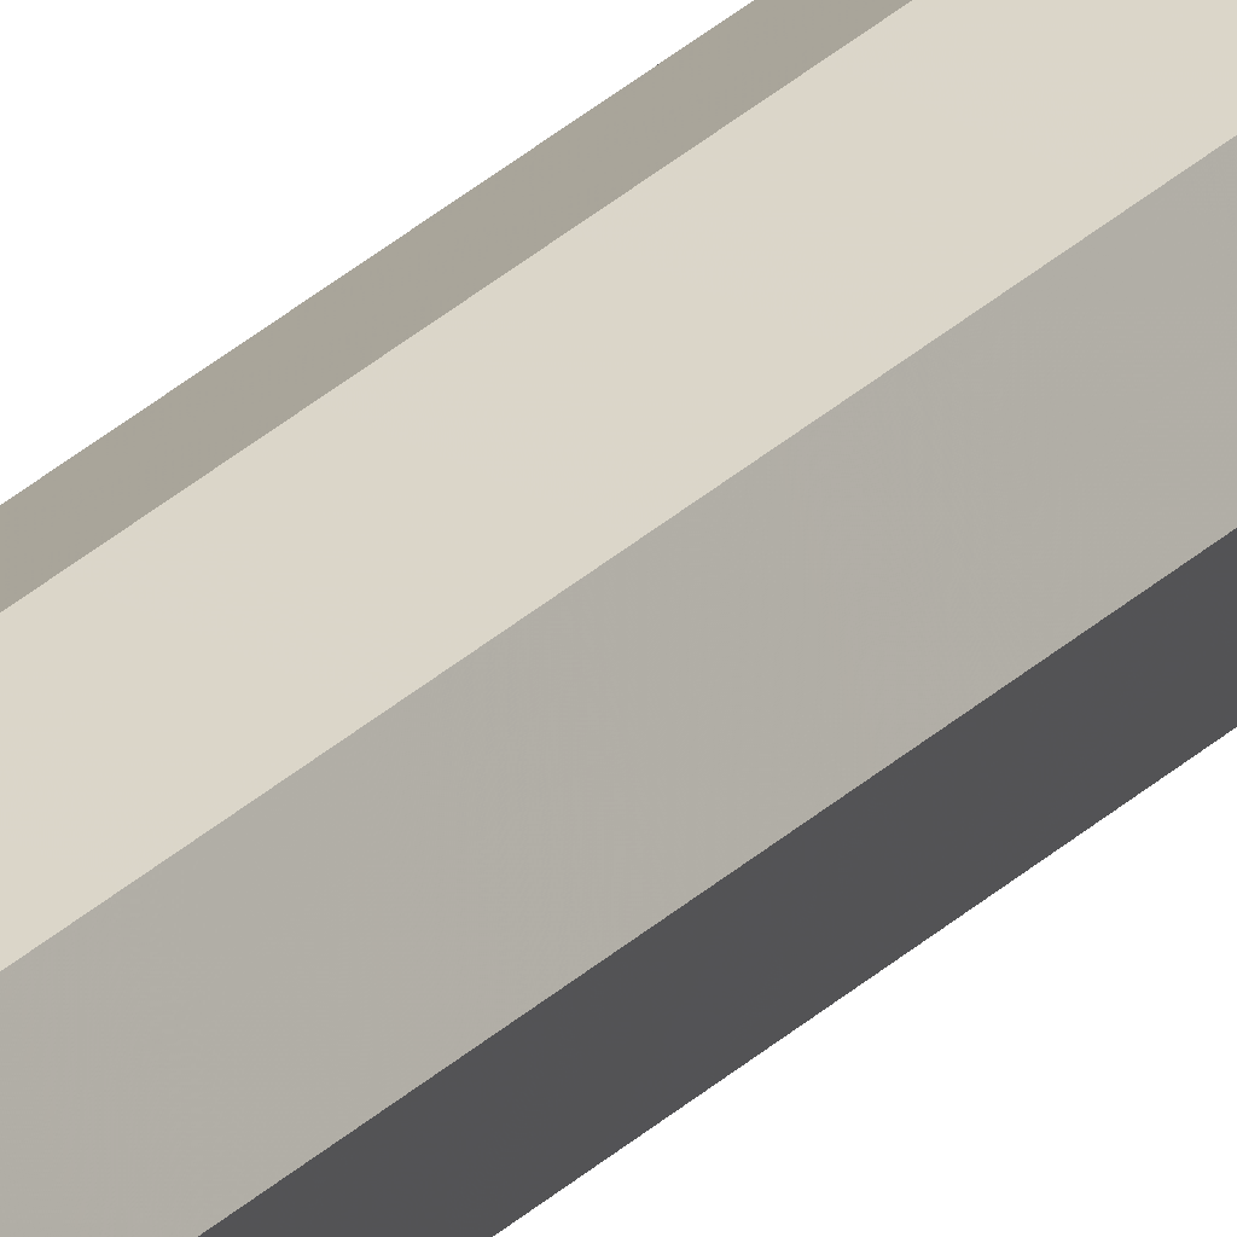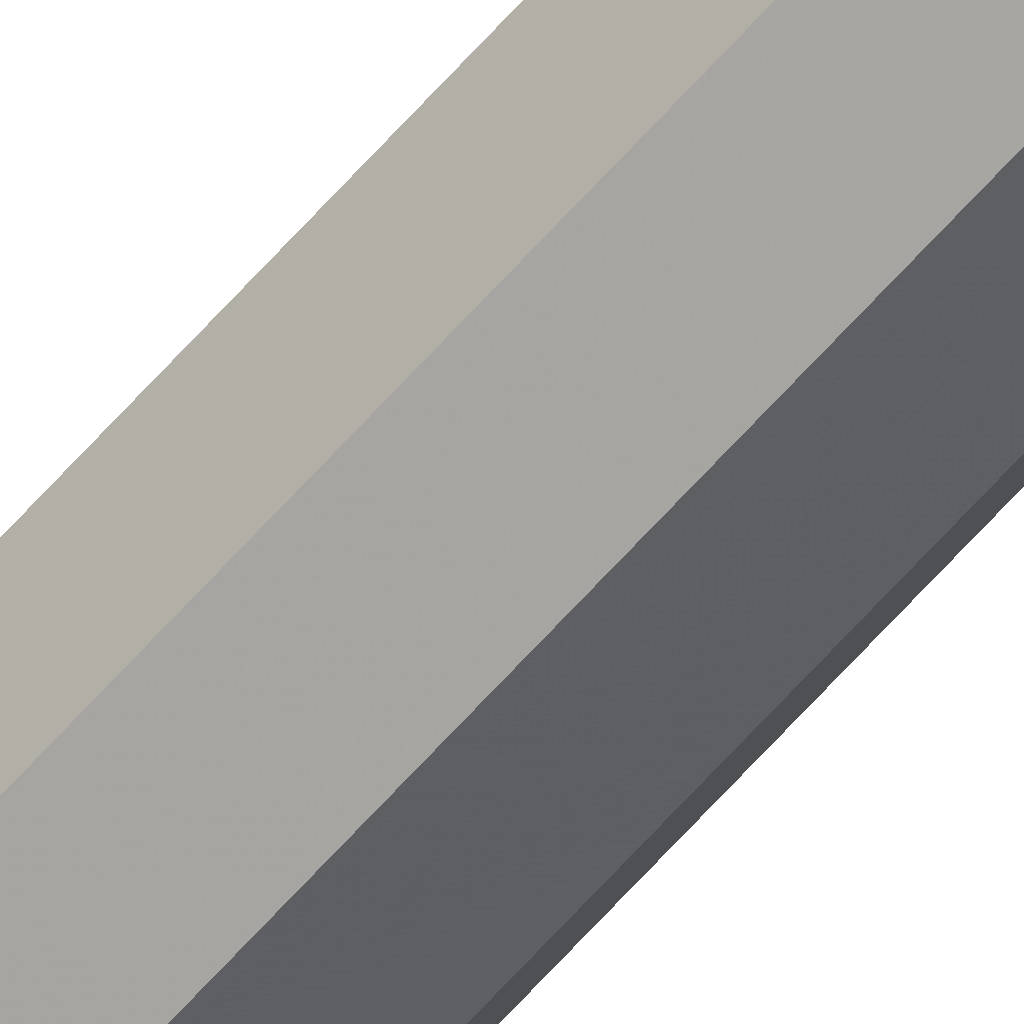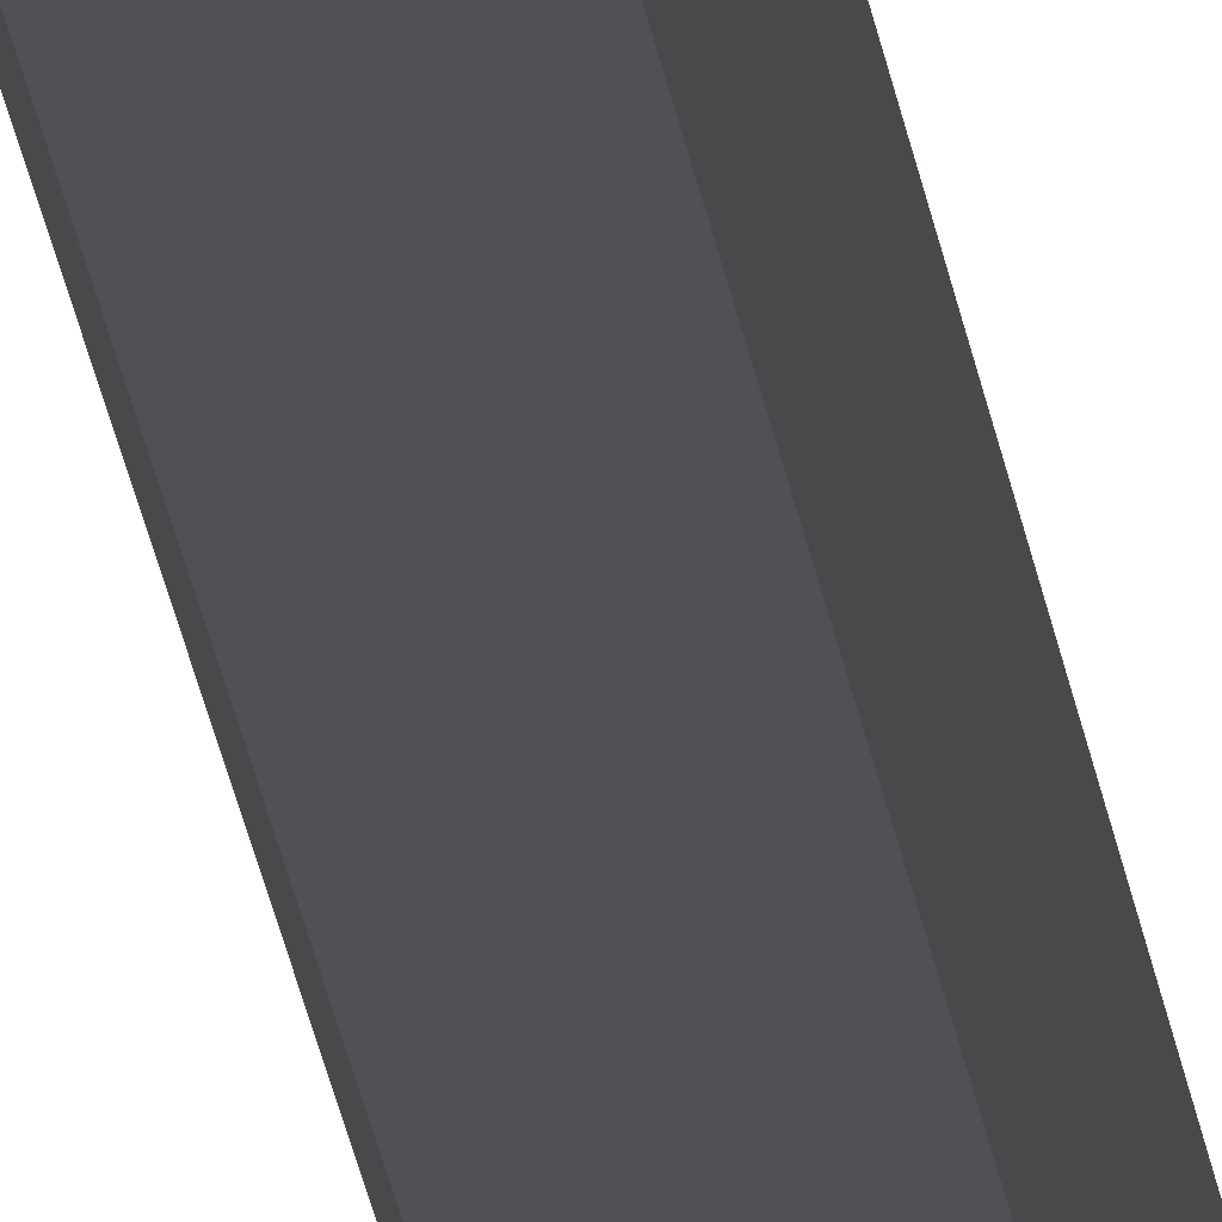
<metadata>
{"format":"obj","ext":"obj","renderer":"f3d","projection":"perspective","resolution":1024,"background":"white","views":[{"elev":17.9,"azim":24.4,"up":"+Z"},{"elev":-64.3,"azim":-41.3,"up":"+Z"},{"elev":-9.3,"azim":-177.1,"up":"+Z"}]}
</metadata>
<code>
v 0.2 0 0
v 0.1983 0 0.0261
v 0.09914 0 0.01305
v 0.1 0 0
v 0.1983 0 0.0261
v 0.1932 0 0.05176
v 0.09659 0 0.02588
v 0.09914 0 0.01305
v 0.1932 0 0.05176
v 0.1848 0 0.07654
v 0.09239 0 0.03827
v 0.09659 0 0.02588
v 0.1848 0 0.07654
v 0.1732 0 0.1
v 0.0866 0 0.05
v 0.09239 0 0.03827
v 0.1732 0 0.1
v 0.1587 0 0.1218
v 0.07934 0 0.06088
v 0.0866 0 0.05
v 0.1587 0 0.1218
v 0.1414 0 0.1414
v 0.07071 0 0.07071
v 0.07934 0 0.06088
v 0.1414 0 0.1414
v 0.1218 0 0.1587
v 0.06088 0 0.07934
v 0.07071 0 0.07071
v 0.1218 0 0.1587
v 0.1 0 0.1732
v 0.05 0 0.0866
v 0.06088 0 0.07934
v 0.1 0 0.1732
v 0.07654 0 0.1848
v 0.03827 0 0.09239
v 0.05 0 0.0866
v 0.07654 0 0.1848
v 0.05176 0 0.1932
v 0.02588 0 0.09659
v 0.03827 0 0.09239
v 0.05176 0 0.1932
v 0.0261 0 0.1983
v 0.01305 0 0.09914
v 0.02588 0 0.09659
v 0.0261 0 0.1983
v 0 0 0.2
v 0 0 0.1
v 0.01305 0 0.09914
v 0 0 0.2
v -0.0261 0 0.1983
v -0.01305 0 0.09914
v 0 0 0.1
v -0.0261 0 0.1983
v -0.05176 0 0.1932
v -0.02588 0 0.09659
v -0.01305 0 0.09914
v -0.05176 0 0.1932
v -0.07654 0 0.1848
v -0.03827 0 0.09239
v -0.02588 0 0.09659
v -0.07654 0 0.1848
v -0.1 0 0.1732
v -0.05 0 0.0866
v -0.03827 0 0.09239
v -0.1 0 0.1732
v -0.1218 0 0.1587
v -0.06088 0 0.07934
v -0.05 0 0.0866
v -0.1218 0 0.1587
v -0.1414 0 0.1414
v -0.07071 0 0.07071
v -0.06088 0 0.07934
v -0.1414 0 0.1414
v -0.1587 0 0.1218
v -0.07934 0 0.06088
v -0.07071 0 0.07071
v -0.1587 0 0.1218
v -0.1732 0 0.1
v -0.0866 0 0.05
v -0.07934 0 0.06088
v -0.1732 0 0.1
v -0.1848 0 0.07654
v -0.09239 0 0.03827
v -0.0866 0 0.05
v -0.1848 0 0.07654
v -0.1932 0 0.05176
v -0.09659 0 0.02588
v -0.09239 0 0.03827
v -0.1932 0 0.05176
v -0.1983 0 0.0261
v -0.09914 0 0.01305
v -0.09659 0 0.02588
v -0.1983 0 0.0261
v -0.2 0 0
v -0.1 0 0
v -0.09914 0 0.01305
v -0.2 0 0
v -0.1983 0 -0.0261
v -0.09914 0 -0.01305
v -0.1 0 0
v -0.1983 0 -0.0261
v -0.1932 0 -0.05176
v -0.09659 0 -0.02588
v -0.09914 0 -0.01305
v -0.1932 0 -0.05176
v -0.1848 0 -0.07654
v -0.09239 0 -0.03827
v -0.09659 0 -0.02588
v -0.1848 0 -0.07654
v -0.1732 0 -0.1
v -0.0866 0 -0.05
v -0.09239 0 -0.03827
v -0.1732 0 -0.1
v -0.1587 0 -0.1218
v -0.07934 0 -0.06088
v -0.0866 0 -0.05
v -0.1587 0 -0.1218
v -0.1414 0 -0.1414
v -0.07071 0 -0.07071
v -0.07934 0 -0.06088
v -0.1414 0 -0.1414
v -0.1218 0 -0.1587
v -0.06088 0 -0.07934
v -0.07071 0 -0.07071
v -0.1218 0 -0.1587
v -0.1 0 -0.1732
v -0.05 0 -0.0866
v -0.06088 0 -0.07934
v -0.1 0 -0.1732
v -0.07654 0 -0.1848
v -0.03827 0 -0.09239
v -0.05 0 -0.0866
v -0.07654 0 -0.1848
v -0.05176 0 -0.1932
v -0.02588 0 -0.09659
v -0.03827 0 -0.09239
v -0.05176 0 -0.1932
v -0.0261 0 -0.1983
v -0.01305 0 -0.09914
v -0.02588 0 -0.09659
v -0.0261 0 -0.1983
v 0 0 -0.2
v 0 0 -0.1
v -0.01305 0 -0.09914
v 0 0 -0.2
v 0.0261 0 -0.1983
v 0.01305 0 -0.09914
v 0 0 -0.1
v 0.0261 0 -0.1983
v 0.05176 0 -0.1932
v 0.02588 0 -0.09659
v 0.01305 0 -0.09914
v 0.05176 0 -0.1932
v 0.07654 0 -0.1848
v 0.03827 0 -0.09239
v 0.02588 0 -0.09659
v 0.07654 0 -0.1848
v 0.1 0 -0.1732
v 0.05 0 -0.0866
v 0.03827 0 -0.09239
v 0.1 0 -0.1732
v 0.1218 0 -0.1587
v 0.06088 0 -0.07934
v 0.05 0 -0.0866
v 0.1218 0 -0.1587
v 0.1414 0 -0.1414
v 0.07071 0 -0.07071
v 0.06088 0 -0.07934
v 0.1414 0 -0.1414
v 0.1587 0 -0.1218
v 0.07934 0 -0.06088
v 0.07071 0 -0.07071
v 0.1587 0 -0.1218
v 0.1732 0 -0.1
v 0.0866 0 -0.05
v 0.07934 0 -0.06088
v 0.1732 0 -0.1
v 0.1848 0 -0.07654
v 0.09239 0 -0.03827
v 0.0866 0 -0.05
v 0.1848 0 -0.07654
v 0.1932 0 -0.05176
v 0.09659 0 -0.02588
v 0.09239 0 -0.03827
v 0.1932 0 -0.05176
v 0.1983 0 -0.0261
v 0.09914 0 -0.01305
v 0.09659 0 -0.02588
v 0.1983 0 -0.0261
v 0.2 0 0
v 0.1 0 0
v 0.09914 0 -0.01305
v 0.07071 0 0.07071
v 0.1 0 0
v 0.1 0.05 0
v 0.07071 0.05 0.07071
v 0 0 0.1
v 0.07071 0 0.07071
v 0.07071 0.05 0.07071
v 0 0.05 0.1
v -0.07071 0 0.07071
v 0 0 0.1
v 0 0.05 0.1
v -0.07071 0.05 0.07071
v -0.1 0 0
v -0.07071 0 0.07071
v -0.07071 0.05 0.07071
v -0.1 0.05 0
v -0.07071 0 -0.07071
v -0.1 0 0
v -0.1 0.05 0
v -0.07071 0.05 -0.07071
v 0 0 -0.1
v -0.07071 0 -0.07071
v -0.07071 0.05 -0.07071
v 0 0.05 -0.1
v 0.07071 0 -0.07071
v 0 0 -0.1
v 0 0.05 -0.1
v 0.07071 0.05 -0.07071
v 0.1 0 0
v 0.07071 0 -0.07071
v 0.07071 0.05 -0.07071
v 0.1 0.05 0
v 0.1414 0 0.1414
v 0.2 0 0
v 0.2 0.05 0
v 0.1414 0.05 0.1414
v 0 0 0.2
v 0.1414 0 0.1414
v 0.1414 0.05 0.1414
v 0 0.05 0.2
v -0.1414 0 0.1414
v 0 0 0.2
v 0 0.05 0.2
v -0.1414 0.05 0.1414
v -0.2 0 0
v -0.1414 0 0.1414
v -0.1414 0.05 0.1414
v -0.2 0.05 0
v -0.1414 0 -0.1414
v -0.2 0 0
v -0.2 0.05 0
v -0.1414 0.05 -0.1414
v 0 0 -0.2
v -0.1414 0 -0.1414
v -0.1414 0.05 -0.1414
v 0 0.05 -0.2
v 0.1414 0 -0.1414
v 0 0 -0.2
v 0 0.05 -0.2
v 0.1414 0.05 -0.1414
v 0.2 0 0
v 0.1414 0 -0.1414
v 0.1414 0.05 -0.1414
v 0.2 0.05 0
v 0.1414 0.05 0.1414
v 0.2 0.05 0
v 0.2 33.95 0
v 0.1414 33.95 0.1414
v 0 0.05 0.2
v 0.1414 0.05 0.1414
v 0.1414 33.95 0.1414
v 0 33.95 0.2
v -0.1414 0.05 0.1414
v 0 0.05 0.2
v 0 33.95 0.2
v -0.1414 33.95 0.1414
v -0.2 0.05 0
v -0.1414 0.05 0.1414
v -0.1414 33.95 0.1414
v -0.2 33.95 0
v -0.1414 0.05 -0.1414
v -0.2 0.05 0
v -0.2 33.95 0
v -0.1414 33.95 -0.1414
v 0 0.05 -0.2
v -0.1414 0.05 -0.1414
v -0.1414 33.95 -0.1414
v 0 33.95 -0.2
v 0.1414 0.05 -0.1414
v 0 0.05 -0.2
v 0 33.95 -0.2
v 0.1414 33.95 -0.1414
v 0.2 0.05 0
v 0.1414 0.05 -0.1414
v 0.1414 33.95 -0.1414
v 0.2 33.95 0
v 0.07071 0.05 0.07071
v 0.1 0.05 0
v 0.1 33.95 0
v 0.07071 33.95 0.07071
v 0 0.05 0.1
v 0.07071 0.05 0.07071
v 0.07071 33.95 0.07071
v 0 33.95 0.1
v -0.07071 0.05 0.07071
v 0 0.05 0.1
v 0 33.95 0.1
v -0.07071 33.95 0.07071
v -0.1 0.05 0
v -0.07071 0.05 0.07071
v -0.07071 33.95 0.07071
v -0.1 33.95 0
v -0.07071 0.05 -0.07071
v -0.1 0.05 0
v -0.1 33.95 0
v -0.07071 33.95 -0.07071
v 0 0.05 -0.1
v -0.07071 0.05 -0.07071
v -0.07071 33.95 -0.07071
v 0 33.95 -0.1
v 0.07071 0.05 -0.07071
v 0 0.05 -0.1
v 0 33.95 -0.1
v 0.07071 33.95 -0.07071
v 0.1 0.05 0
v 0.07071 0.05 -0.07071
v 0.07071 33.95 -0.07071
v 0.1 33.95 0
v -0.2 34 0
v -0.1983 34 0.0261
v -0.09914 34 0.01305
v -0.1 34 0
v -0.1983 34 0.0261
v -0.1932 34 0.05176
v -0.09659 34 0.02588
v -0.09914 34 0.01305
v -0.1932 34 0.05176
v -0.1848 34 0.07654
v -0.09239 34 0.03827
v -0.09659 34 0.02588
v -0.1848 34 0.07654
v -0.1732 34 0.1
v -0.0866 34 0.05
v -0.09239 34 0.03827
v -0.1732 34 0.1
v -0.1587 34 0.1218
v -0.07934 34 0.06088
v -0.0866 34 0.05
v -0.1587 34 0.1218
v -0.1414 34 0.1414
v -0.07071 34 0.07071
v -0.07934 34 0.06088
v -0.1414 34 0.1414
v -0.1218 34 0.1587
v -0.06088 34 0.07934
v -0.07071 34 0.07071
v -0.1218 34 0.1587
v -0.1 34 0.1732
v -0.05 34 0.0866
v -0.06088 34 0.07934
v -0.1 34 0.1732
v -0.07654 34 0.1848
v -0.03827 34 0.09239
v -0.05 34 0.0866
v -0.07654 34 0.1848
v -0.05176 34 0.1932
v -0.02588 34 0.09659
v -0.03827 34 0.09239
v -0.05176 34 0.1932
v -0.0261 34 0.1983
v -0.01305 34 0.09914
v -0.02588 34 0.09659
v -0.0261 34 0.1983
v 0 34 0.2
v 0 34 0.1
v -0.01305 34 0.09914
v 0 34 0.2
v 0.0261 34 0.1983
v 0.01305 34 0.09914
v 0 34 0.1
v 0.0261 34 0.1983
v 0.05176 34 0.1932
v 0.02588 34 0.09659
v 0.01305 34 0.09914
v 0.05176 34 0.1932
v 0.07654 34 0.1848
v 0.03827 34 0.09239
v 0.02588 34 0.09659
v 0.07654 34 0.1848
v 0.1 34 0.1732
v 0.05 34 0.0866
v 0.03827 34 0.09239
v 0.1 34 0.1732
v 0.1218 34 0.1587
v 0.06088 34 0.07934
v 0.05 34 0.0866
v 0.1218 34 0.1587
v 0.1414 34 0.1414
v 0.07071 34 0.07071
v 0.06088 34 0.07934
v 0.1414 34 0.1414
v 0.1587 34 0.1218
v 0.07934 34 0.06088
v 0.07071 34 0.07071
v 0.1587 34 0.1218
v 0.1732 34 0.1
v 0.0866 34 0.05
v 0.07934 34 0.06088
v 0.1732 34 0.1
v 0.1848 34 0.07654
v 0.09239 34 0.03827
v 0.0866 34 0.05
v 0.1848 34 0.07654
v 0.1932 34 0.05176
v 0.09659 34 0.02588
v 0.09239 34 0.03827
v 0.1932 34 0.05176
v 0.1983 34 0.0261
v 0.09914 34 0.01305
v 0.09659 34 0.02588
v 0.1983 34 0.0261
v 0.2 34 0
v 0.1 34 0
v 0.09914 34 0.01305
v 0.2 34 0
v 0.1983 34 -0.0261
v 0.09914 34 -0.01305
v 0.1 34 0
v 0.1983 34 -0.0261
v 0.1932 34 -0.05176
v 0.09659 34 -0.02588
v 0.09914 34 -0.01305
v 0.1932 34 -0.05176
v 0.1848 34 -0.07654
v 0.09239 34 -0.03827
v 0.09659 34 -0.02588
v 0.1848 34 -0.07654
v 0.1732 34 -0.1
v 0.0866 34 -0.05
v 0.09239 34 -0.03827
v 0.1732 34 -0.1
v 0.1587 34 -0.1218
v 0.07934 34 -0.06088
v 0.0866 34 -0.05
v 0.1587 34 -0.1218
v 0.1414 34 -0.1414
v 0.07071 34 -0.07071
v 0.07934 34 -0.06088
v 0.1414 34 -0.1414
v 0.1218 34 -0.1587
v 0.06088 34 -0.07934
v 0.07071 34 -0.07071
v 0.1218 34 -0.1587
v 0.1 34 -0.1732
v 0.05 34 -0.0866
v 0.06088 34 -0.07934
v 0.1 34 -0.1732
v 0.07654 34 -0.1848
v 0.03827 34 -0.09239
v 0.05 34 -0.0866
v 0.07654 34 -0.1848
v 0.05176 34 -0.1932
v 0.02588 34 -0.09659
v 0.03827 34 -0.09239
v 0.05176 34 -0.1932
v 0.0261 34 -0.1983
v 0.01305 34 -0.09914
v 0.02588 34 -0.09659
v 0.0261 34 -0.1983
v 0 34 -0.2
v 0 34 -0.1
v 0.01305 34 -0.09914
v 0 34 -0.2
v -0.0261 34 -0.1983
v -0.01305 34 -0.09914
v 0 34 -0.1
v -0.0261 34 -0.1983
v -0.05176 34 -0.1932
v -0.02588 34 -0.09659
v -0.01305 34 -0.09914
v -0.05176 34 -0.1932
v -0.07654 34 -0.1848
v -0.03827 34 -0.09239
v -0.02588 34 -0.09659
v -0.07654 34 -0.1848
v -0.1 34 -0.1732
v -0.05 34 -0.0866
v -0.03827 34 -0.09239
v -0.1 34 -0.1732
v -0.1218 34 -0.1587
v -0.06088 34 -0.07934
v -0.05 34 -0.0866
v -0.1218 34 -0.1587
v -0.1414 34 -0.1414
v -0.07071 34 -0.07071
v -0.06088 34 -0.07934
v -0.1414 34 -0.1414
v -0.1587 34 -0.1218
v -0.07934 34 -0.06088
v -0.07071 34 -0.07071
v -0.1587 34 -0.1218
v -0.1732 34 -0.1
v -0.0866 34 -0.05
v -0.07934 34 -0.06088
v -0.1732 34 -0.1
v -0.1848 34 -0.07654
v -0.09239 34 -0.03827
v -0.0866 34 -0.05
v -0.1848 34 -0.07654
v -0.1932 34 -0.05176
v -0.09659 34 -0.02588
v -0.09239 34 -0.03827
v -0.1932 34 -0.05176
v -0.1983 34 -0.0261
v -0.09914 34 -0.01305
v -0.09659 34 -0.02588
v -0.1983 34 -0.0261
v -0.2 34 0
v -0.1 34 0
v -0.09914 34 -0.01305
v -0.07071 34 0.07071
v -0.1 34 0
v -0.1 33.95 0
v -0.07071 33.95 0.07071
v 0 34 0.1
v -0.07071 34 0.07071
v -0.07071 33.95 0.07071
v 0 33.95 0.1
v 0.07071 34 0.07071
v 0 34 0.1
v 0 33.95 0.1
v 0.07071 33.95 0.07071
v 0.1 34 0
v 0.07071 34 0.07071
v 0.07071 33.95 0.07071
v 0.1 33.95 0
v 0.07071 34 -0.07071
v 0.1 34 0
v 0.1 33.95 0
v 0.07071 33.95 -0.07071
v 0 34 -0.1
v 0.07071 34 -0.07071
v 0.07071 33.95 -0.07071
v 0 33.95 -0.1
v -0.07071 34 -0.07071
v 0 34 -0.1
v 0 33.95 -0.1
v -0.07071 33.95 -0.07071
v -0.1 34 0
v -0.07071 34 -0.07071
v -0.07071 33.95 -0.07071
v -0.1 33.95 0
v -0.1414 34 0.1414
v -0.2 34 0
v -0.2 33.95 0
v -0.1414 33.95 0.1414
v 0 34 0.2
v -0.1414 34 0.1414
v -0.1414 33.95 0.1414
v 0 33.95 0.2
v 0.1414 34 0.1414
v 0 34 0.2
v 0 33.95 0.2
v 0.1414 33.95 0.1414
v 0.2 34 0
v 0.1414 34 0.1414
v 0.1414 33.95 0.1414
v 0.2 33.95 0
v 0.1414 34 -0.1414
v 0.2 34 0
v 0.2 33.95 0
v 0.1414 33.95 -0.1414
v 0 34 -0.2
v 0.1414 34 -0.1414
v 0.1414 33.95 -0.1414
v 0 33.95 -0.2
v -0.1414 34 -0.1414
v 0 34 -0.2
v 0 33.95 -0.2
v -0.1414 33.95 -0.1414
v -0.2 34 0
v -0.1414 34 -0.1414
v -0.1414 33.95 -0.1414
v -0.2 33.95 0
g mesh742491
f 1 2 3
f 3 4 1
f 5 6 7
f 7 8 5
f 9 10 11
f 11 12 9
f 13 14 15
f 15 16 13
f 17 18 19
f 19 20 17
f 21 22 23
f 23 24 21
f 25 26 27
f 27 28 25
f 29 30 31
f 31 32 29
f 33 34 35
f 35 36 33
f 37 38 39
f 39 40 37
f 41 42 43
f 43 44 41
f 45 46 47
f 47 48 45
g mesh742492
f 49 50 51
f 51 52 49
f 53 54 55
f 55 56 53
f 57 58 59
f 59 60 57
f 61 62 63
f 63 64 61
f 65 66 67
f 67 68 65
f 69 70 71
f 71 72 69
f 73 74 75
f 75 76 73
f 77 78 79
f 79 80 77
f 81 82 83
f 83 84 81
f 85 86 87
f 87 88 85
f 89 90 91
f 91 92 89
f 93 94 95
f 95 96 93
g mesh742493
f 97 98 99
f 99 100 97
f 101 102 103
f 103 104 101
f 105 106 107
f 107 108 105
f 109 110 111
f 111 112 109
f 113 114 115
f 115 116 113
f 117 118 119
f 119 120 117
f 121 122 123
f 123 124 121
f 125 126 127
f 127 128 125
f 129 130 131
f 131 132 129
f 133 134 135
f 135 136 133
f 137 138 139
f 139 140 137
f 141 142 143
f 143 144 141
g mesh742494
f 145 146 147
f 147 148 145
f 149 150 151
f 151 152 149
f 153 154 155
f 155 156 153
f 157 158 159
f 159 160 157
f 161 162 163
f 163 164 161
f 165 166 167
f 167 168 165
f 169 170 171
f 171 172 169
f 173 174 175
f 175 176 173
f 177 178 179
f 179 180 177
f 181 182 183
f 183 184 181
f 185 186 187
f 187 188 185
f 189 190 191
f 191 192 189
g mesh742497
f 193 195 194
f 195 193 196
f 197 199 198
f 199 197 200
f 201 203 202
f 203 201 204
f 205 207 206
f 207 205 208
f 209 211 210
f 211 209 212
f 213 215 214
f 215 213 216
f 217 219 218
f 219 217 220
f 221 223 222
f 223 221 224
g mesh742500
f 225 226 227
f 227 228 225
f 229 230 231
f 231 232 229
f 233 234 235
f 235 236 233
f 237 238 239
f 239 240 237
f 241 242 243
f 243 244 241
f 245 246 247
f 247 248 245
f 249 250 251
f 251 252 249
f 253 254 255
f 255 256 253
g mesh742504
f 257 258 259
f 259 260 257
f 261 262 263
f 263 264 261
f 265 266 267
f 267 268 265
f 269 270 271
f 271 272 269
f 273 274 275
f 275 276 273
f 277 278 279
f 279 280 277
f 281 282 283
f 283 284 281
f 285 286 287
f 287 288 285
g mesh742506
f 289 291 290
f 291 289 292
f 293 295 294
f 295 293 296
f 297 299 298
f 299 297 300
f 301 303 302
f 303 301 304
f 305 307 306
f 307 305 308
f 309 311 310
f 311 309 312
f 313 315 314
f 315 313 316
f 317 319 318
f 319 317 320
g mesh742510
f 321 322 323
f 323 324 321
f 325 326 327
f 327 328 325
f 329 330 331
f 331 332 329
f 333 334 335
f 335 336 333
f 337 338 339
f 339 340 337
f 341 342 343
f 343 344 341
f 345 346 347
f 347 348 345
f 349 350 351
f 351 352 349
f 353 354 355
f 355 356 353
f 357 358 359
f 359 360 357
f 361 362 363
f 363 364 361
f 365 366 367
f 367 368 365
g mesh742511
f 369 370 371
f 371 372 369
f 373 374 375
f 375 376 373
f 377 378 379
f 379 380 377
f 381 382 383
f 383 384 381
f 385 386 387
f 387 388 385
f 389 390 391
f 391 392 389
f 393 394 395
f 395 396 393
f 397 398 399
f 399 400 397
f 401 402 403
f 403 404 401
f 405 406 407
f 407 408 405
f 409 410 411
f 411 412 409
f 413 414 415
f 415 416 413
g mesh742512
f 417 418 419
f 419 420 417
f 421 422 423
f 423 424 421
f 425 426 427
f 427 428 425
f 429 430 431
f 431 432 429
f 433 434 435
f 435 436 433
f 437 438 439
f 439 440 437
f 441 442 443
f 443 444 441
f 445 446 447
f 447 448 445
f 449 450 451
f 451 452 449
f 453 454 455
f 455 456 453
f 457 458 459
f 459 460 457
f 461 462 463
f 463 464 461
g mesh742513
f 465 466 467
f 467 468 465
f 469 470 471
f 471 472 469
f 473 474 475
f 475 476 473
f 477 478 479
f 479 480 477
f 481 482 483
f 483 484 481
f 485 486 487
f 487 488 485
f 489 490 491
f 491 492 489
f 493 494 495
f 495 496 493
f 497 498 499
f 499 500 497
f 501 502 503
f 503 504 501
f 505 506 507
f 507 508 505
f 509 510 511
f 511 512 509
g mesh742516
f 513 515 514
f 515 513 516
f 517 519 518
f 519 517 520
f 521 523 522
f 523 521 524
f 525 527 526
f 527 525 528
f 529 531 530
f 531 529 532
f 533 535 534
f 535 533 536
f 537 539 538
f 539 537 540
f 541 543 542
f 543 541 544
g mesh742519
f 545 546 547
f 547 548 545
f 549 550 551
f 551 552 549
f 553 554 555
f 555 556 553
f 557 558 559
f 559 560 557
f 561 562 563
f 563 564 561
f 565 566 567
f 567 568 565
f 569 570 571
f 571 572 569
f 573 574 575
f 575 576 573

</code>
